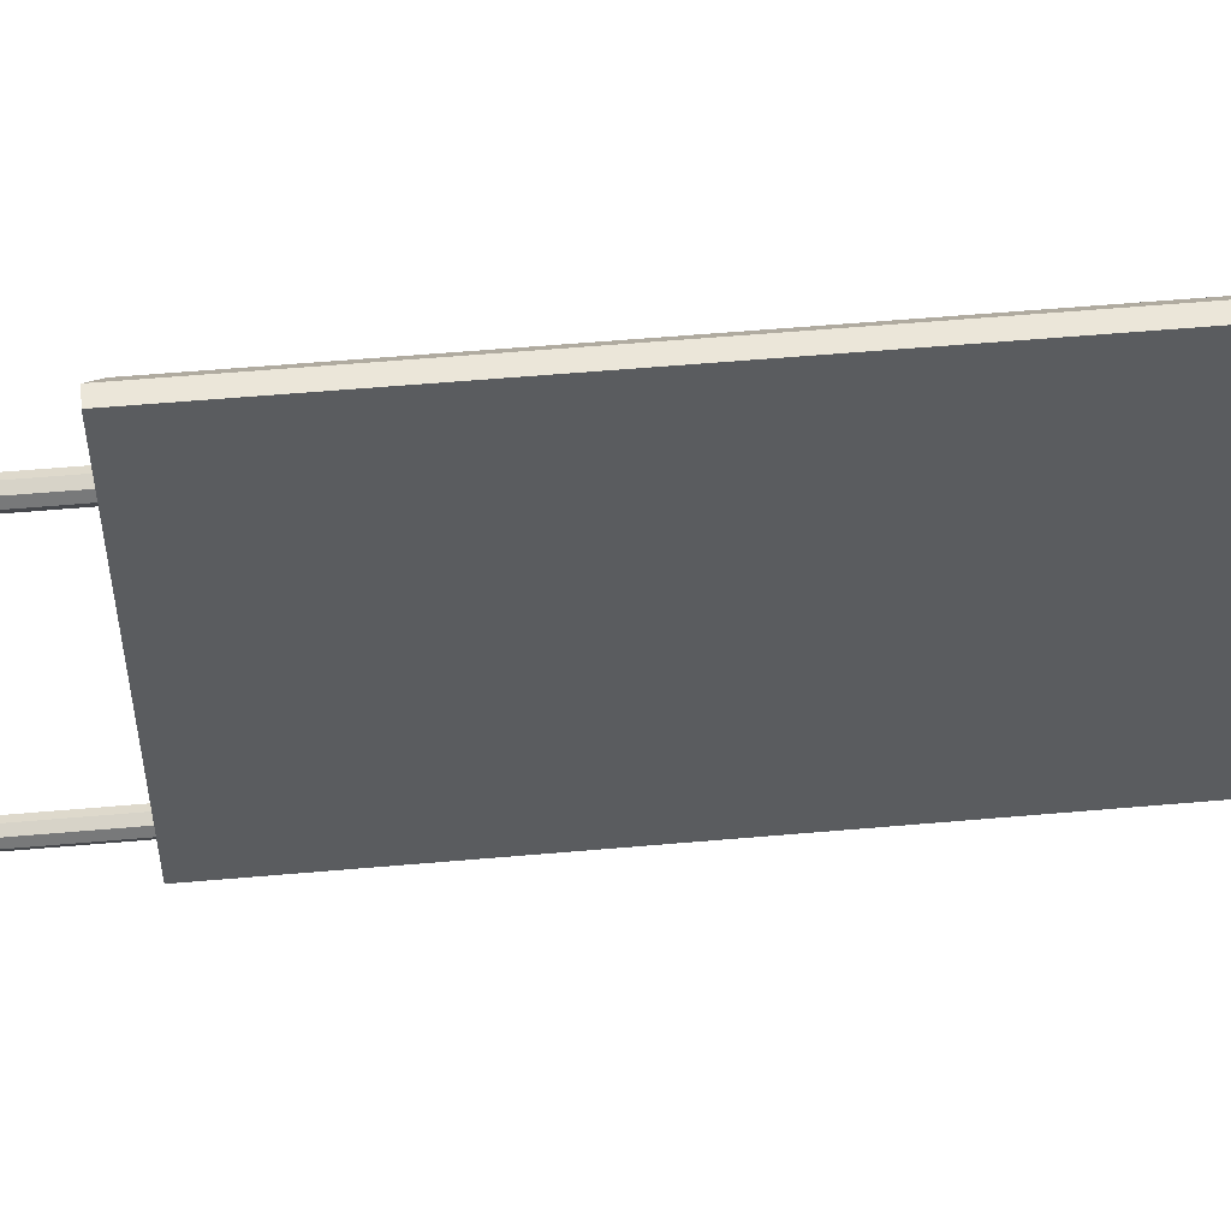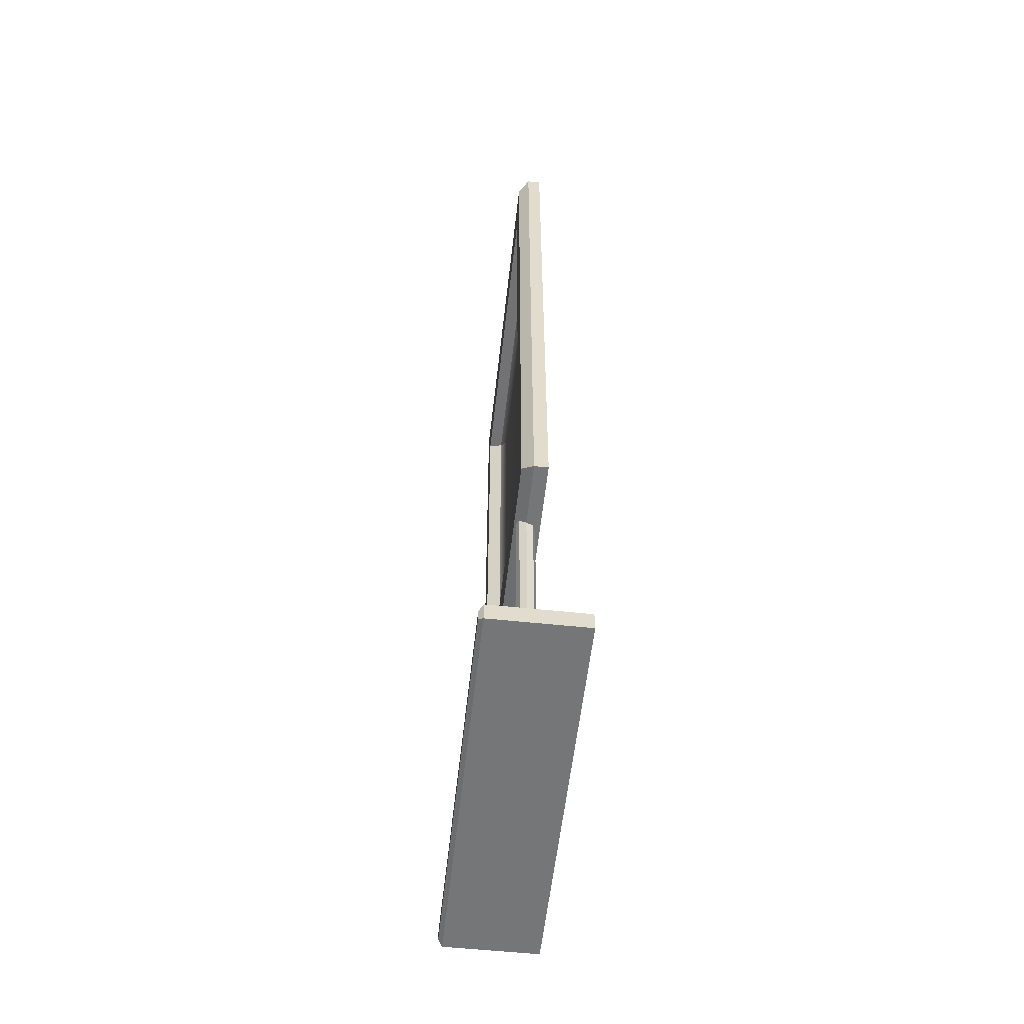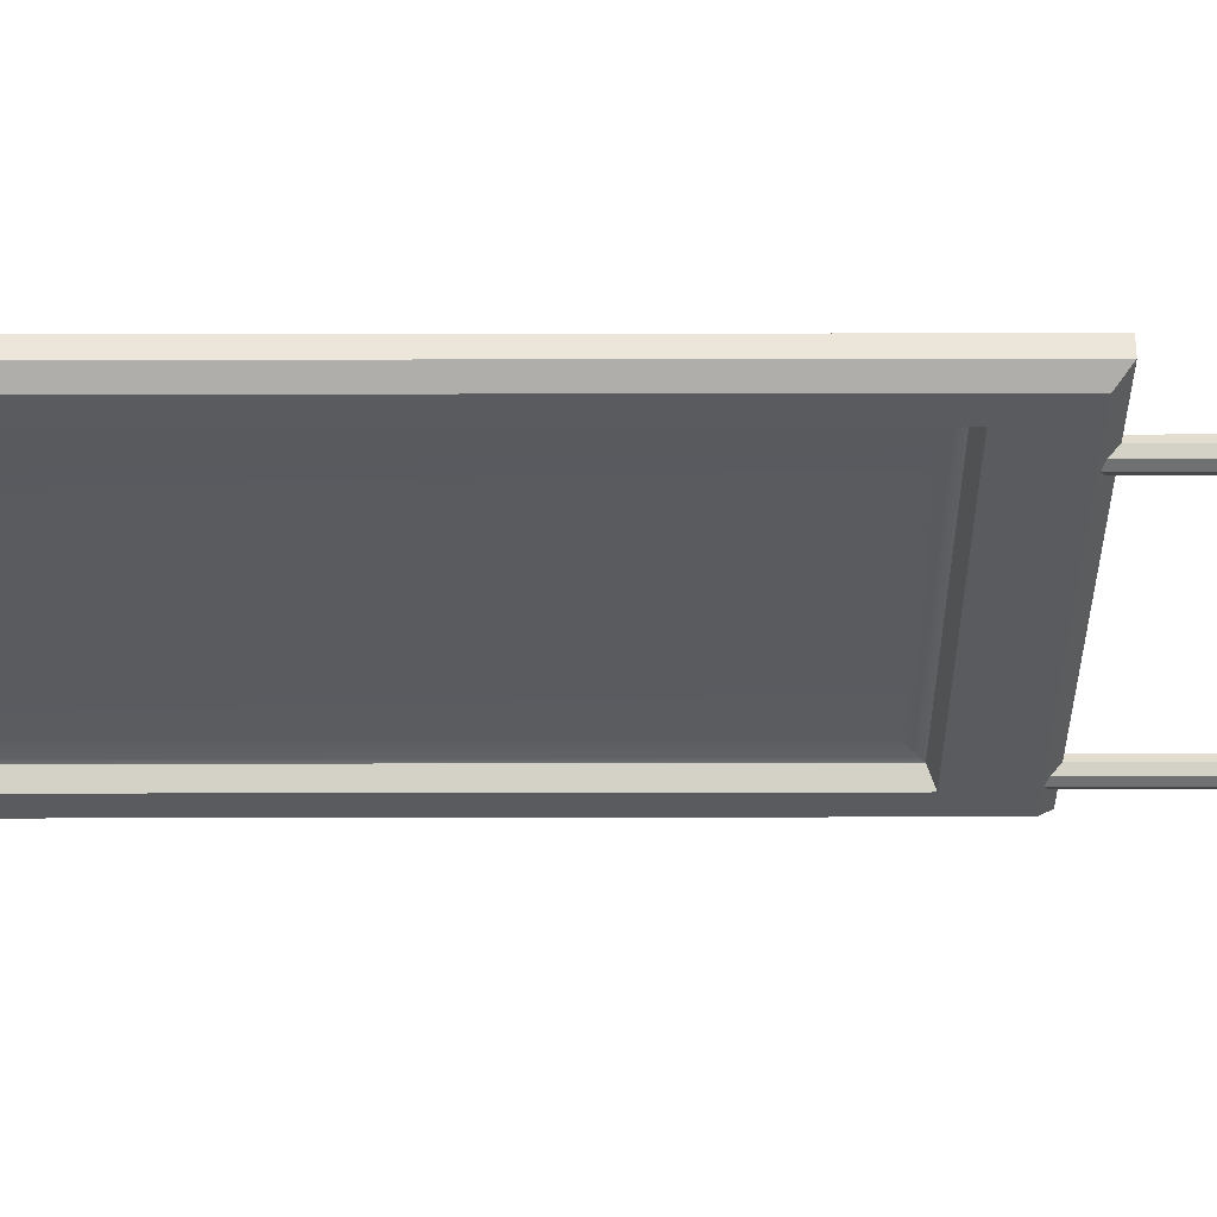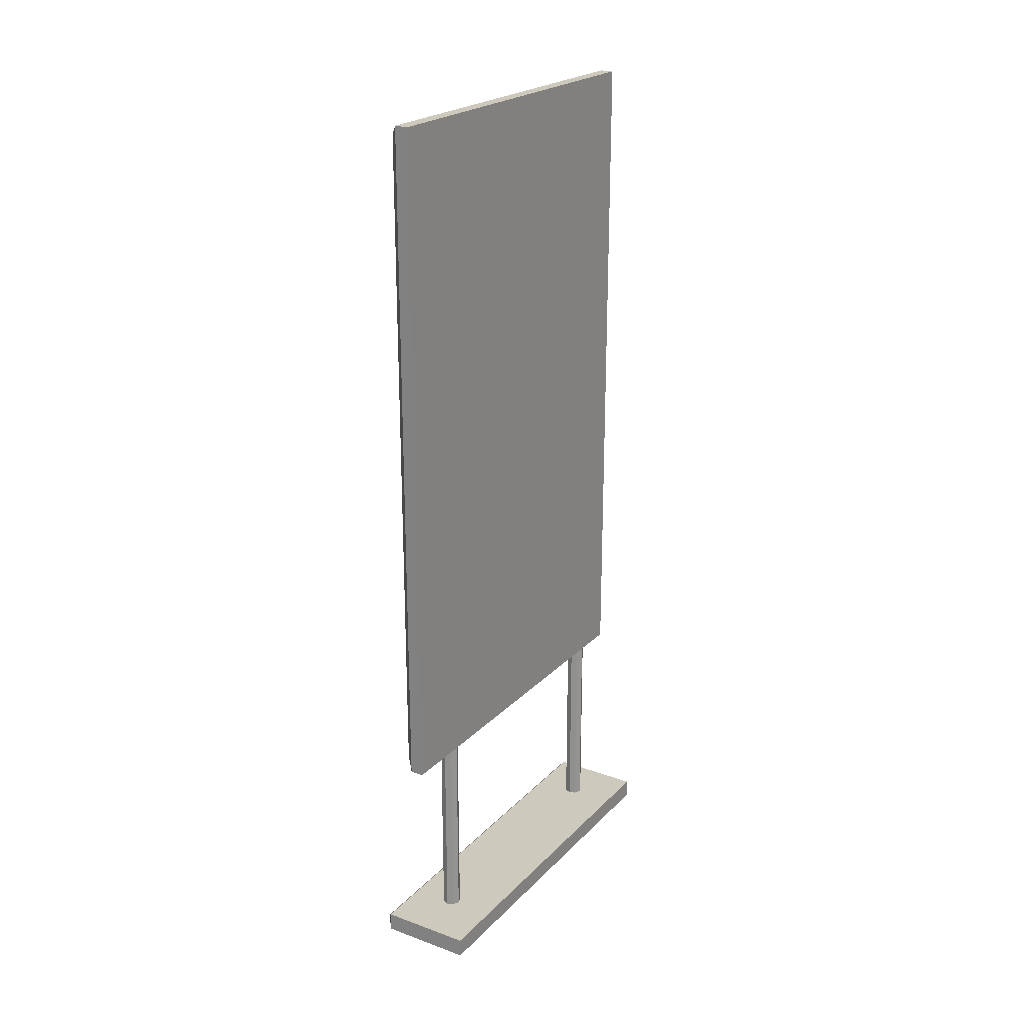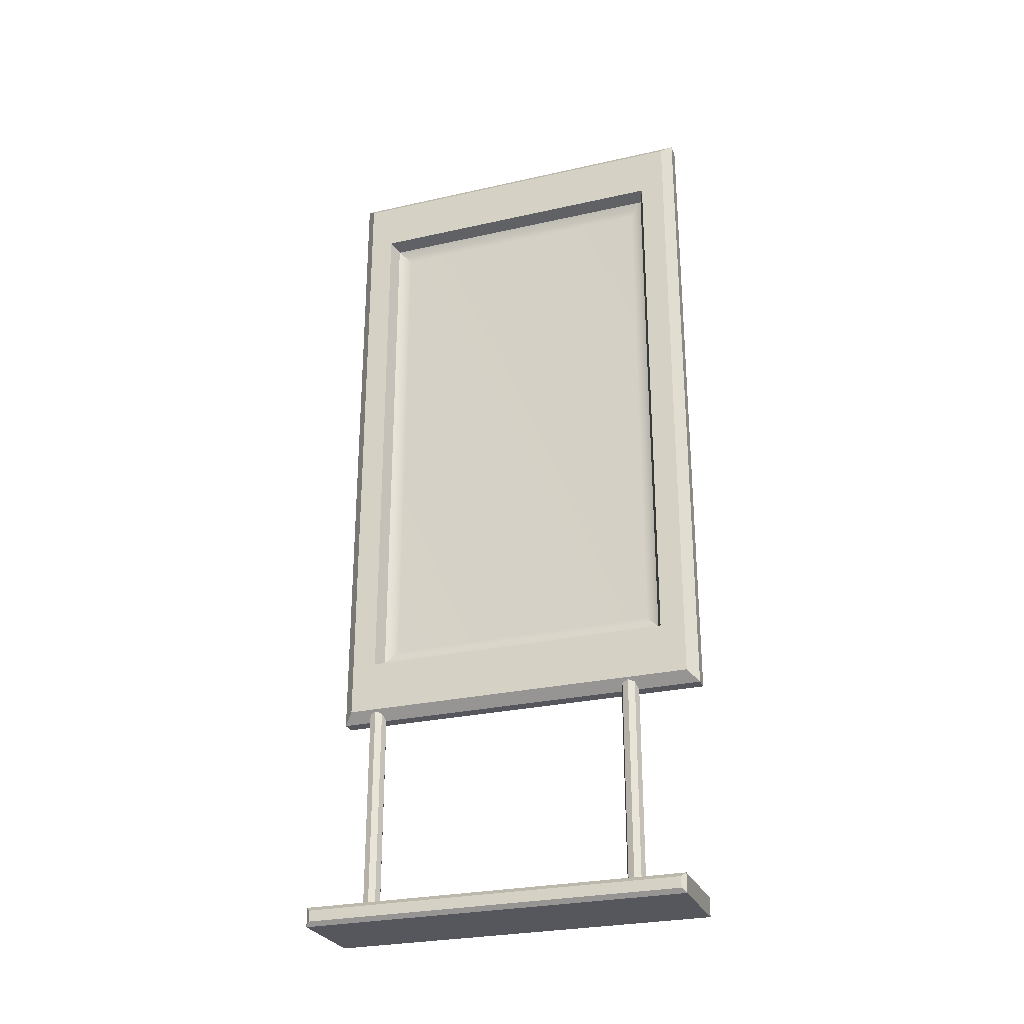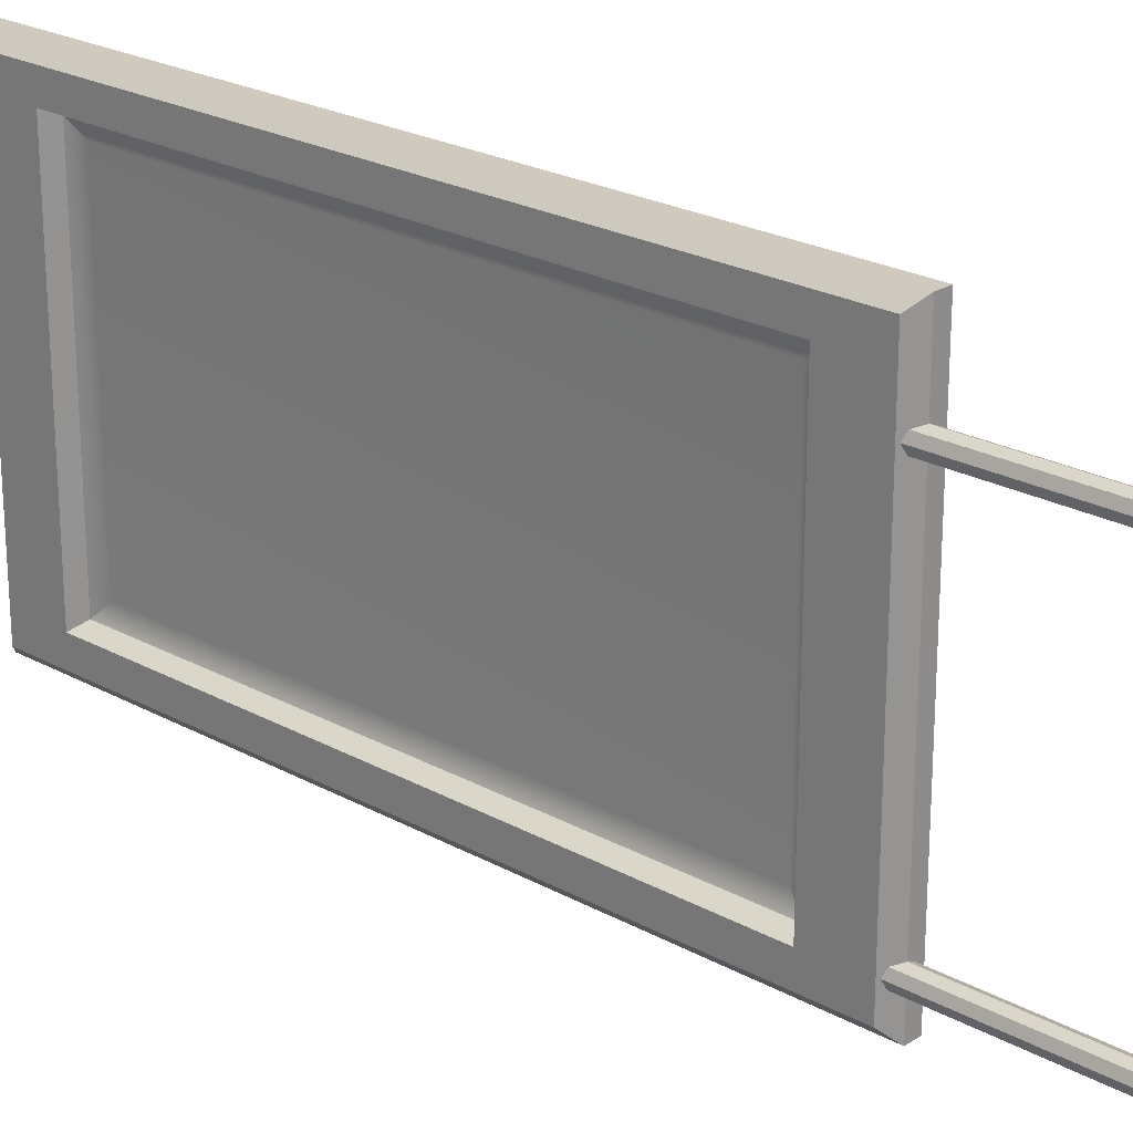
<metadata>
{"format":"obj","ext":"obj","renderer":"f3d","projection":"perspective","resolution":1024,"background":"white","views":[{"elev":55.3,"azim":-95.3,"up":"+Y"},{"elev":-56.8,"azim":173.7,"up":"+Z"},{"elev":57.3,"azim":89.9,"up":"+Y"},{"elev":22.7,"azim":-148.4,"up":"+Z"},{"elev":-27.5,"azim":109.1,"up":"+Z"},{"elev":23.1,"azim":133.2,"up":"+Y"}]}
</metadata>
<code>
g default
v -0.5 1.11 -5.618
v -0.5 5.11 -5.618
v -0.5 5.11 -5.818
v -0.5 1.11 -5.818
v 0.5 1.153 -5.661
v 0.4562 1.11 -5.618
v 0.4562 5.11 -5.618
v 0.5 5.066 -5.661
v 0.4562 5.11 -5.818
v 0.5 5.066 -5.774
v 0.4562 1.11 -5.818
v 0.5 1.153 -5.774
g pCube2
f 4 1 3
f 3 1 2
f 5 6 12
f 12 6 11
f 6 5 7
f 7 5 8
f 7 8 9
f 9 8 10
f 9 10 11
f 11 10 12
f 1 6 2
f 2 6 7
f 2 7 3
f 3 7 9
f 3 9 4
f 4 9 11
f 4 11 1
f 1 11 6
f 5 12 8
f 8 12 10
g set1 set2 tweakSet1
v 0.08158 1.7 -5.752
v 0.01464 1.727 -5.752
v -0.0523 1.7 -5.752
v -0.08003 1.633 -5.752
v -0.0523 1.566 -5.752
v 0.01464 1.538 -5.752
v 0.08158 1.566 -5.752
v 0.1093 1.633 -5.752
v 0.08158 1.7 -3.412
v 0.01464 1.727 -3.412
v -0.0523 1.7 -3.412
v -0.08003 1.633 -3.412
v -0.0523 1.566 -3.412
v 0.01464 1.538 -3.412
v 0.08158 1.566 -3.412
v 0.1093 1.633 -3.412
g pCylinder2
f 13 14 21
f 21 14 22
f 14 15 22
f 22 15 23
f 15 16 23
f 23 16 24
f 16 17 24
f 24 17 25
f 17 18 25
f 25 18 26
f 18 19 26
f 26 19 27
f 19 20 27
f 27 20 28
f 20 13 28
f 28 13 21
f 13 20 14
f 20 19 14
f 19 18 14
f 18 17 14
f 17 16 14
f 16 15 14
f 21 22 28
f 22 23 28
f 23 24 28
f 24 25 28
f 25 26 28
f 26 27 28
g default
v -0.125 1.245 3.5
v -0.125 5.245 3.5
v -0.125 5.245 -3.5
v -0.125 1.245 -3.5
v 0.125 1.612 -2.858
v 0.125 1.612 2.858
v 0.125 4.878 -2.858
v 0.125 4.878 2.858
v 0.01559 1.245 3.5
v 0.125 1.354 3.391
v 0.01559 5.245 3.5
v 0.125 5.135 3.391
v 0.01559 5.245 -3.5
v 0.125 5.135 -3.391
v 0.01559 1.245 -3.5
v 0.125 1.354 -3.391
v -0.075 1.812 -2.658
v -0.01643 1.67 -2.799
v -0.01643 1.67 2.799
v -0.075 1.812 2.658
v -0.075 4.678 -2.658
v -0.01643 4.819 -2.799
v -0.075 4.678 2.658
v -0.01643 4.819 2.799
g pCube1
f 32 29 31
f 31 29 30
f 37 38 39
f 39 38 40
f 38 37 44
f 44 37 43
f 39 40 41
f 41 40 42
f 41 42 43
f 43 42 44
f 29 37 30
f 30 37 39
f 30 39 31
f 31 39 41
f 31 41 32
f 32 41 43
f 32 43 29
f 29 43 37
f 38 44 34
f 34 44 33
f 44 42 33
f 33 42 35
f 42 40 35
f 35 40 36
f 40 38 36
f 36 38 34
f 33 46 34
f 34 46 47
f 46 45 47
f 47 45 48
f 48 45 51
f 51 45 49
f 45 46 49
f 49 46 50
f 46 33 50
f 50 33 35
f 49 50 51
f 51 50 52
f 50 35 52
f 52 35 36
f 34 47 36
f 36 47 52
f 47 48 52
f 52 48 51
g default
v 0.08158 4.564 -5.752
v 0.01464 4.592 -5.752
v -0.0523 4.564 -5.752
v -0.08003 4.497 -5.752
v -0.0523 4.431 -5.752
v 0.01464 4.403 -5.752
v 0.08158 4.431 -5.752
v 0.1093 4.497 -5.752
v 0.08158 4.564 -3.412
v 0.01464 4.592 -3.412
v -0.0523 4.564 -3.412
v -0.08003 4.497 -3.412
v -0.0523 4.431 -3.412
v 0.01464 4.403 -3.412
v 0.08158 4.431 -3.412
v 0.1093 4.497 -3.412
g pCylinder3
f 53 54 61
f 61 54 62
f 54 55 62
f 62 55 63
f 55 56 63
f 63 56 64
f 56 57 64
f 64 57 65
f 57 58 65
f 65 58 66
f 58 59 66
f 66 59 67
f 59 60 67
f 67 60 68
f 60 53 68
f 68 53 61
f 53 60 54
f 60 59 54
f 59 58 54
f 58 57 54
f 57 56 54
f 56 55 54
f 61 62 68
f 62 63 68
f 63 64 68
f 64 65 68
f 65 66 68
f 66 67 68

</code>
